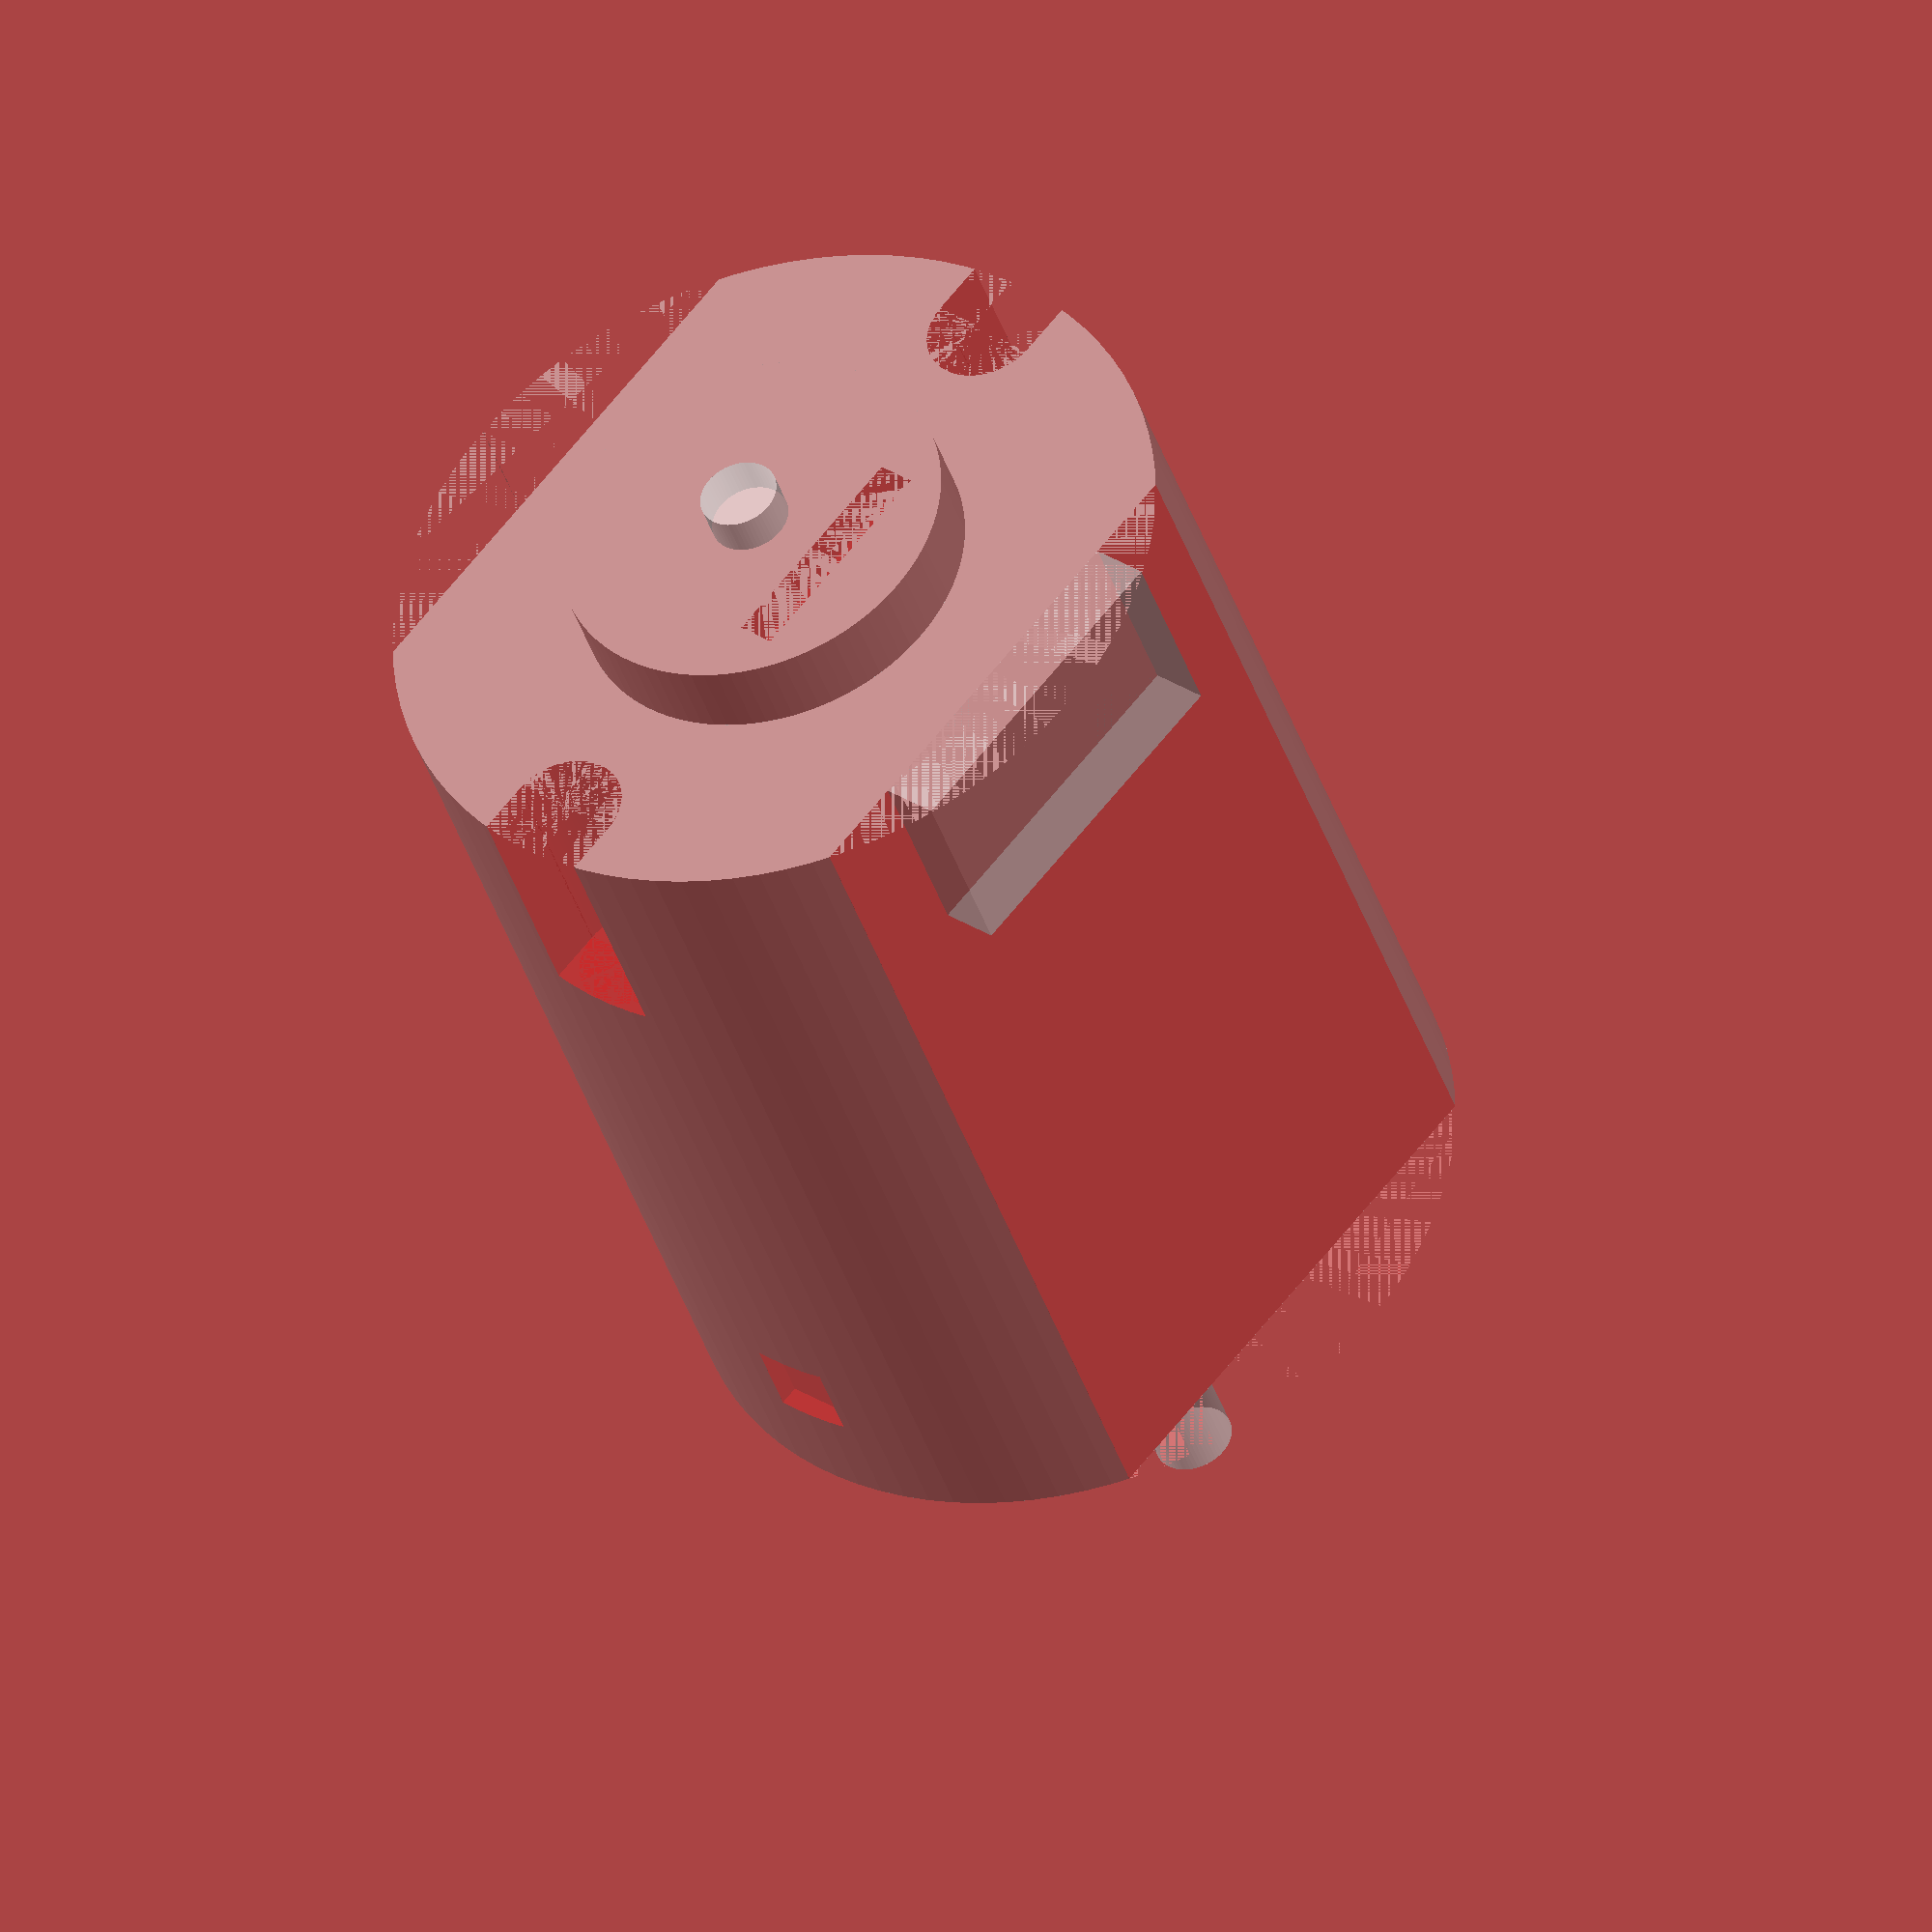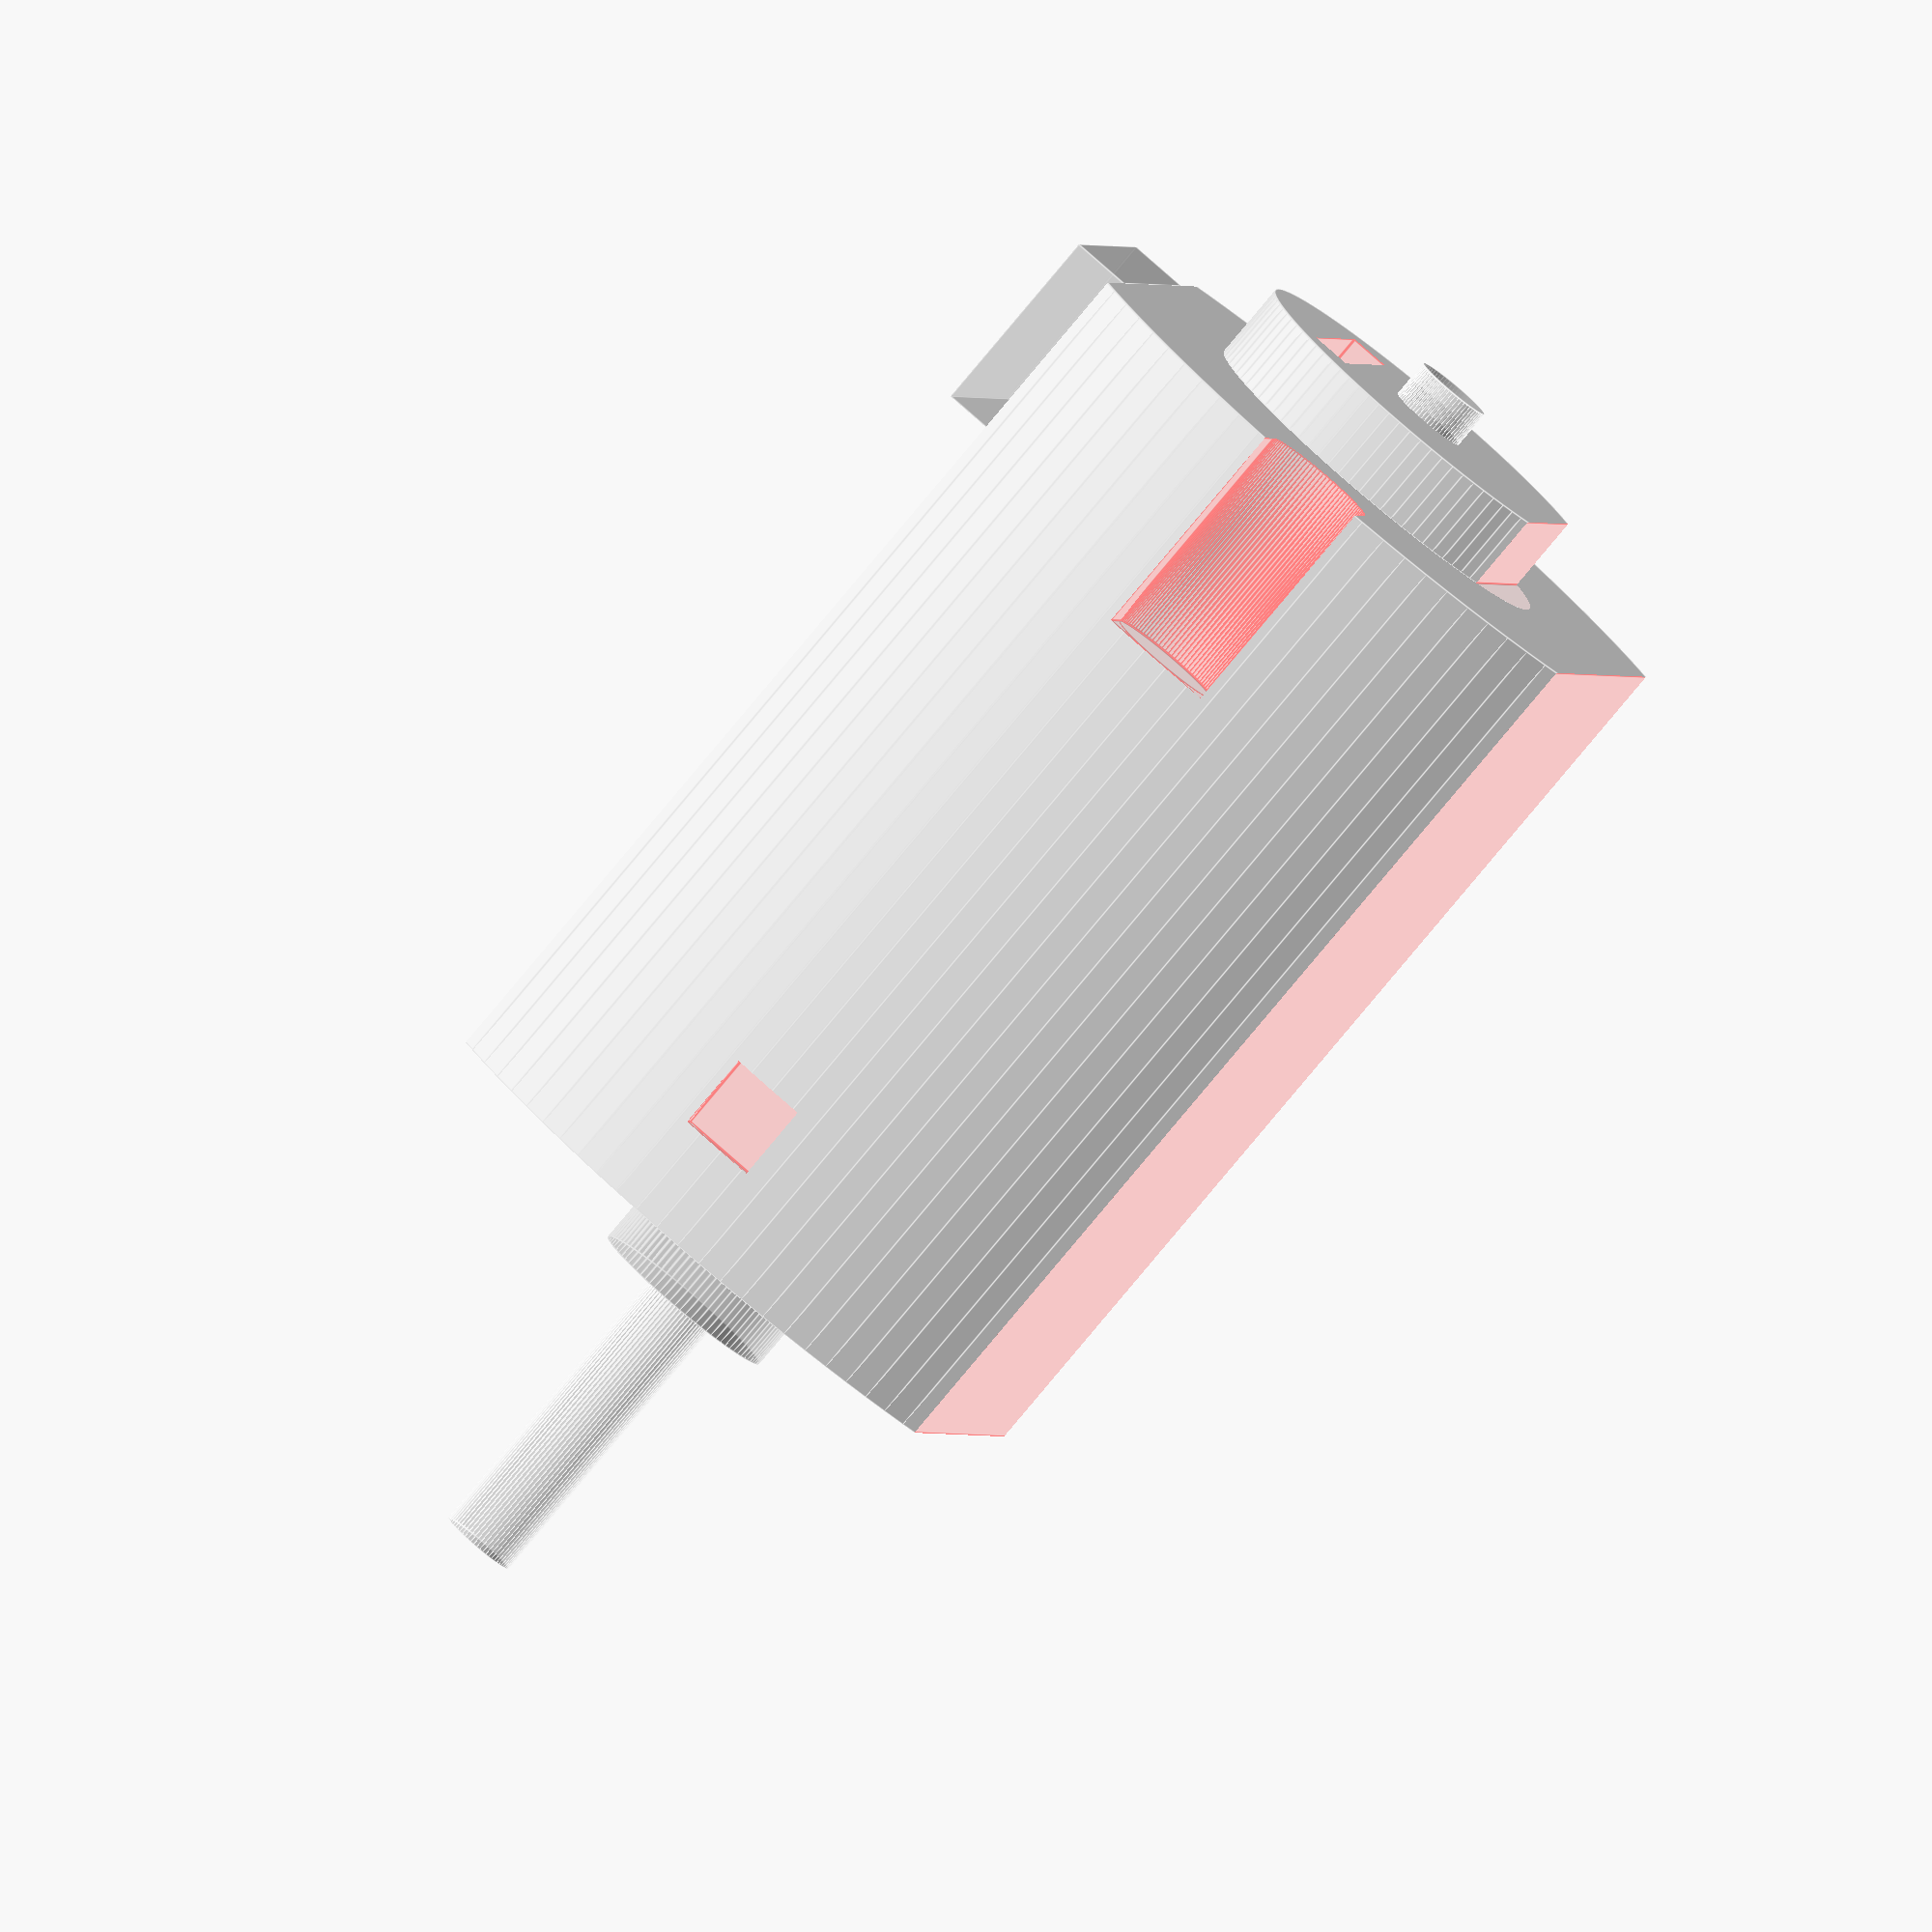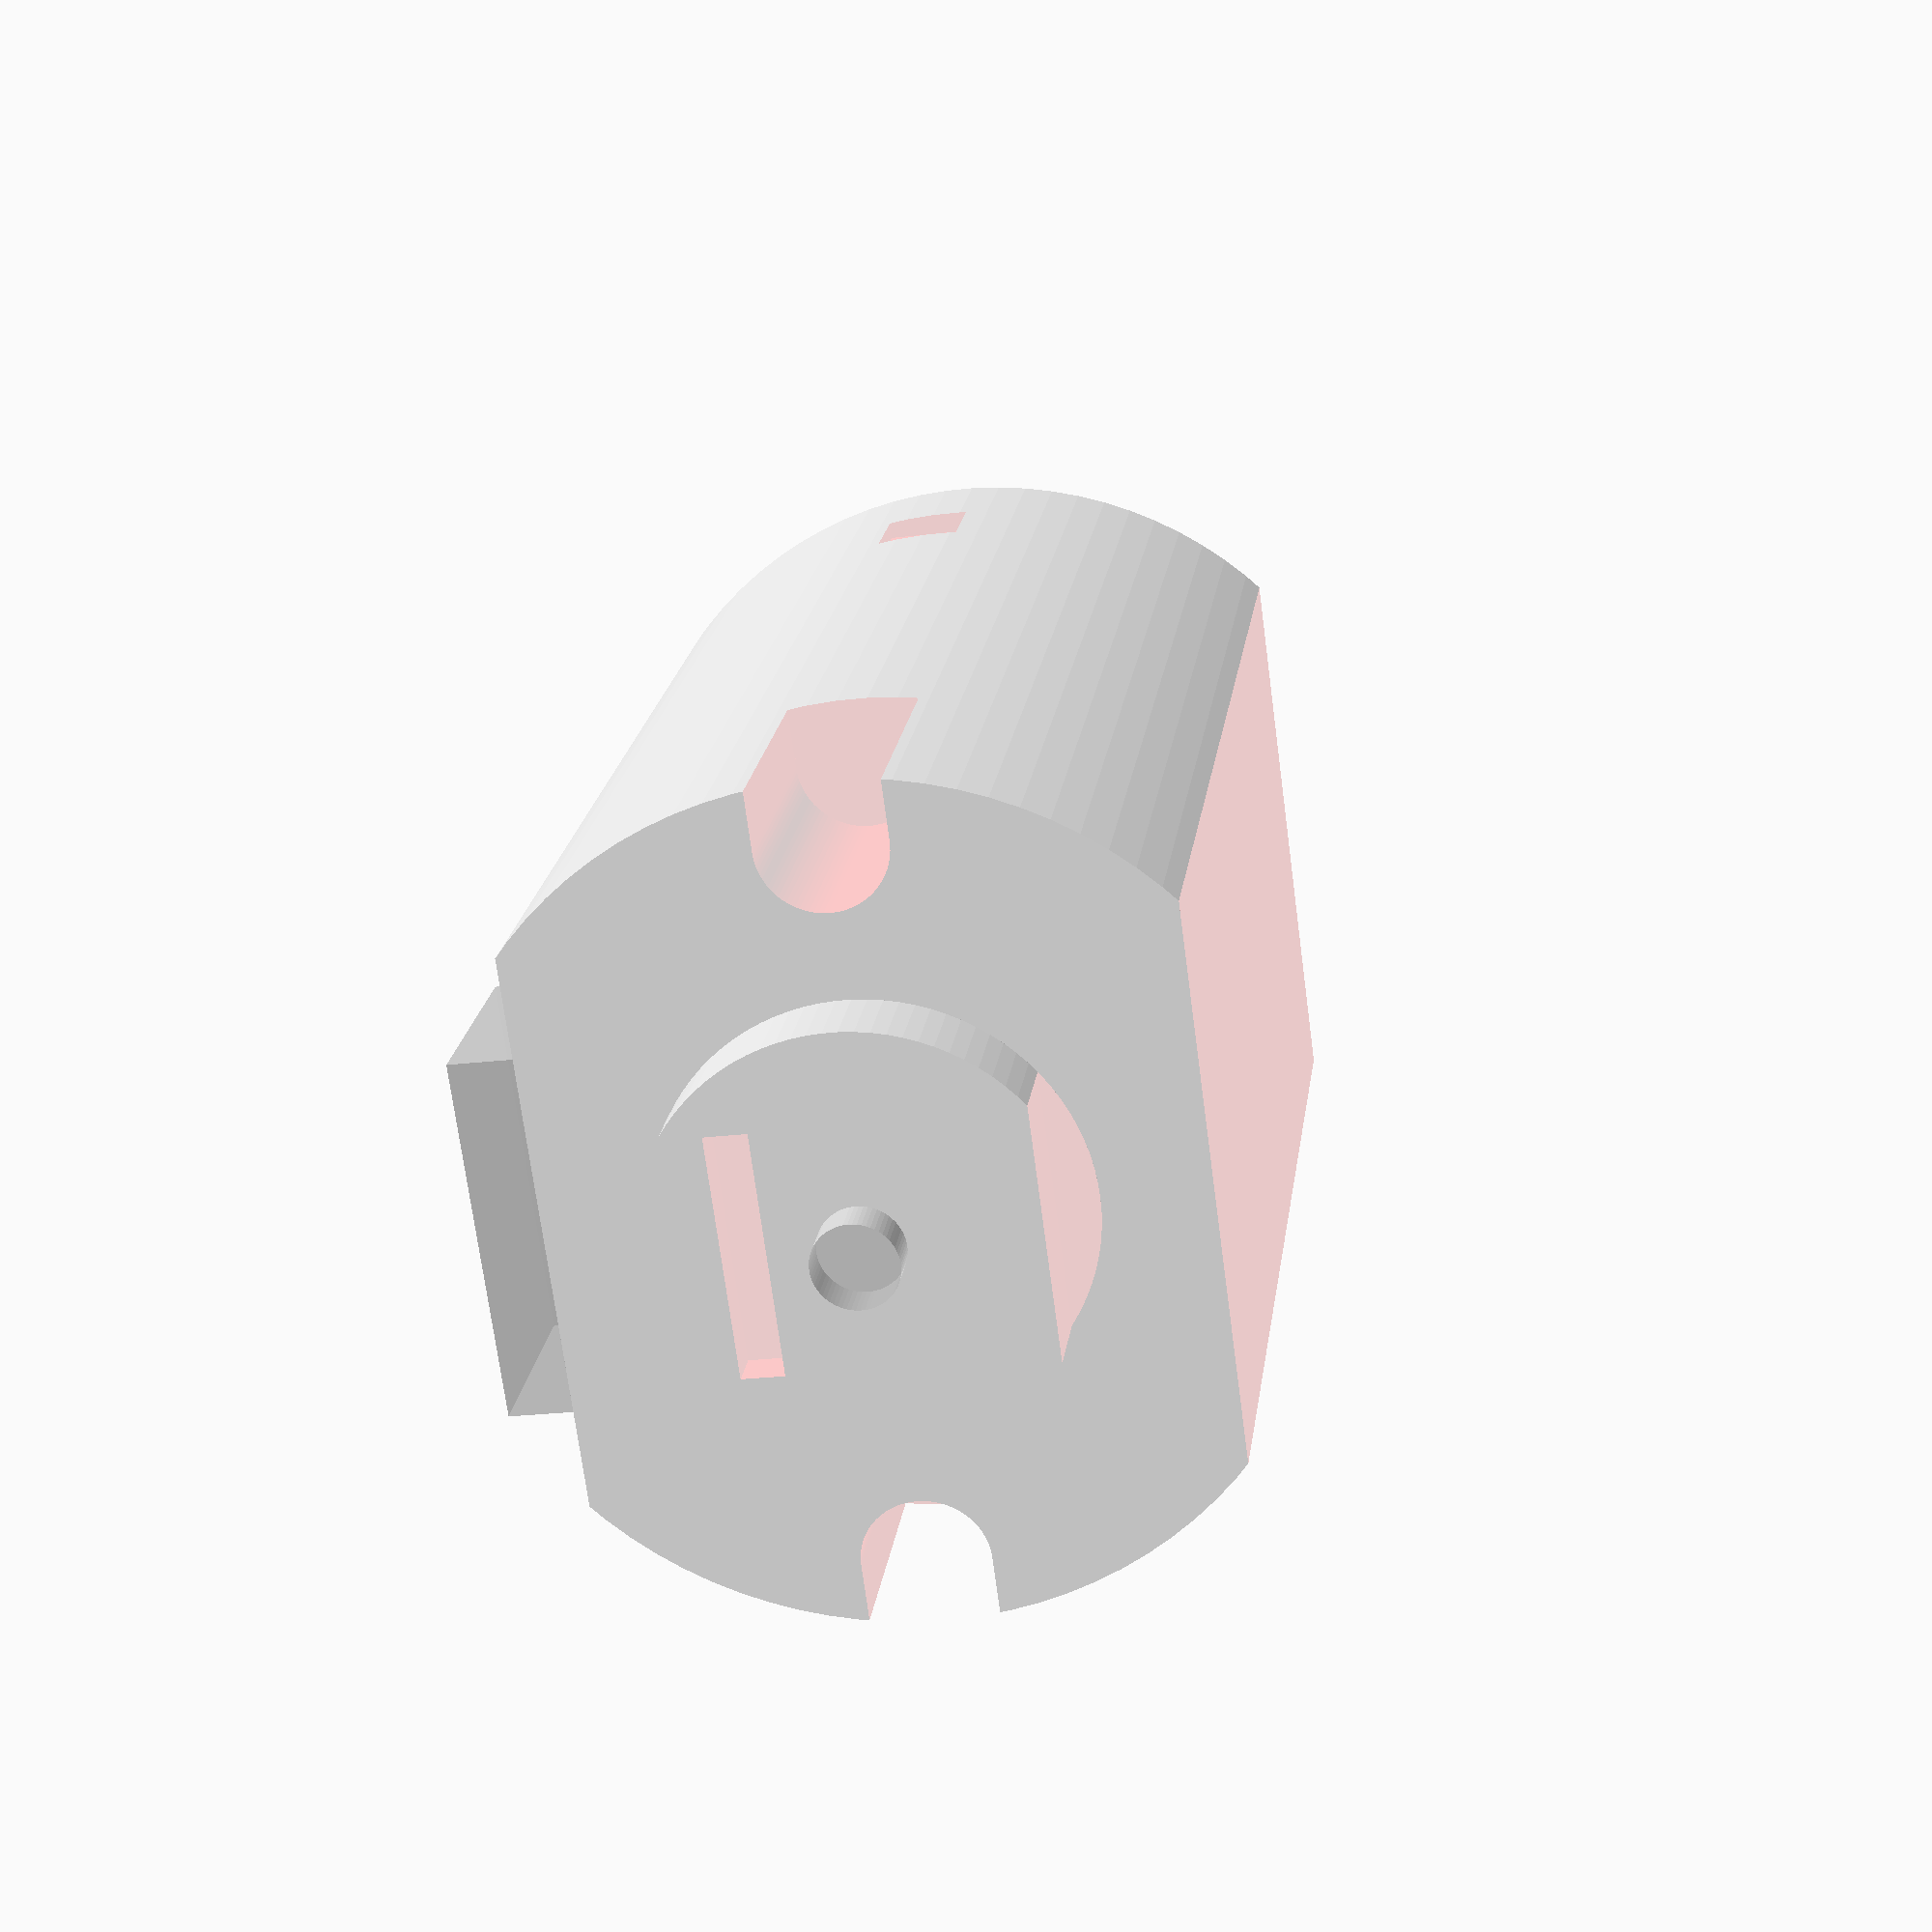
<openscad>
/*
 * Model a hobby DC motor - "130 Size"
 *
 * Copyright 2019 Craig Ringer <ringerc@ringerc.id.au>
 *
 * BSD Licensed
 *
 * This isn't particularly modular or reusable, you have to edit the script to
 * set parameters. I couldn't be bothered coming up with a sensible way to load
 * the measurement configuration in openscad and didn't have a different shaped
 * motor to do tests with anyway.
 *
 * May optionally generate axle as separate part separated by tiny sleeve hollow.
 *
 * May optionally generate masking-out blocks for wiring, in case you're
 * subtracting this model from another one like I did.
 */


// Motor body excluding nylon back housing, the front protrusion and the protrusion from the back housing
motor_body_x = 20;
motor_body_y = 20;
motor_body_z = 15;
// Width of flattened part of motor body. Not strictly required since it's determined by motor_body_z; could be used for measurement check later.
motor_body_y_flat_top = 13;
// How far axle sticks out front
motor_axle_outset_length_front = 8;
// Size of axle bearing/protrusion from front of body
motor_front_protrusion_x = 2;
motor_front_protrusion_diameter = 4.95;
// front notch, distance from front of motor
motor_front_side_notch_x_inset_from_front = 3.5; // To back of notch
motor_front_side_notch_x_length = 2; // approx: real one has rounded end
motor_front_side_notch_y_depth = 1; // very approx; real shape is deeper at back and shallower toward edges
motor_front_side_notch_z_height = 2;
// Nylon motor back part, excluding round protrusion.
motor_back_x = 5;
motor_back_y = motor_body_y;
motor_back_z = 16.5;
// Width of flat top area projecting above motor back where wiring connects
motor_back_top_flat_y = 8.5;
// Nylon protrusion from nylon motor back
motor_back_protrusion_x = 2;
motor_back_protrusion_diameter = 10;
motor_back_axle_outset_length = 1;
motor_back_protrusion_flat_bottom_zoff_from_bottom = 3.5;
// Length of flat area on bottom back protrusion. Measurement check var.
motor_back_protrusion_flat_bottom_width = 6;
// Back side notches
motor_back_side_notch_length_x = 6;
motor_back_side_notch_depth_y = 3;
motor_back_side_notch_height_z = 3;
// Axle
motor_axle_diameter = 2;
// Total axle length, used as a check measure
motor_axle_total_length = 38;

// Horizontal slot in rear housing:
// Bottom of motor to bottom of slot
motor_back_slot_zoff_from_bottom = 9.6;
motor_back_slot_height_z = 1;
motor_back_slot_width_y = 5.7;
motor_back_slot_depth_x = 1;
// Check measurement: top of motor back to top of slot
motor_back_slot_zoff_from_top = 5.8;

render_axle_separately = false;
// Clearance above body back area for wiring to mark out as a solid for subtractive use.
generate_wiring_clearance_blocks = false;
wiring_clearance_y = 4;
wiring_clearance_z = 4;
wiring_clearance_x = motor_back_protrusion_x+motor_back_x;

/* [Hidden] */

$fs = 0.1;
$fa = 4;

/* Expose motor length to "use" includes */
function motor_axle_length() = motor_axle_total_length;
function motor_length() = motor_axle_total_length - motor_back_axle_outset_length - motor_axle_outset_length_front;
function motor_body_height() = motor_body_z;
function motor_back_height() = motor_back_z;
function motor_axle_outset_back() = motor_back_axle_outset_length;
function motor_axle_outset_front() = motor_axle_outset_length_front;
function motor_back_start_x() = motor_back_axle_outset_length + motor_back_protrusion_x;
function motor_side_notch_length() = motor_back_side_notch_length_x;

measurement_tolerance = 0.2;
// Guestimated shaft diameter
motor_axle_shaft_diameter = motor_axle_diameter + 0.2;

module measurement_check(measure1, description1, measure2, description2,tolerance=measurement_tolerance)
{
    let(diff = abs(measure1 - measure2))
    {
        echo(str("measurement_check with tolerance=", tolerance, " ", (diff <= tolerance ? "OK" : "FAILED"), " m1=", measure1, ", m2=", measure2, " d=", diff, " (m1: ", description1, ", m2: ", description2, ")"));

        if (diff > tolerance)
        {
        };
        assert(diff <= tolerance);
    };
};
    
// Slot measurements make sense vs back housing
if (!is_undef(motor_back_slot_zoff_from_top))
{
    measurement_check(
          motor_back_slot_zoff_from_top
           + motor_back_slot_zoff_from_bottom
           + motor_back_slot_height_z,
          "back slot measurements",
          motor_back_z,
          "back total height");
}

// Axle length adds up with protrusions and lengths of parts. Measurement addition order is order of parts in motor along x axis.
measurement_check(
    motor_axle_outset_length_front + motor_front_protrusion_x + motor_body_x + motor_back_x + motor_back_protrusion_x + motor_back_axle_outset_length,
    "sum of measurements along x axis",
    motor_axle_total_length,
    "total axle length");

// Does flat bottom region make sense given zoff?
if (!is_undef(motor_back_protrusion_flat_bottom_width))
{
    measurement_check(
        // Compute length of bottom flat area by deriving from
        // protrusion radius (tangent) and distance of flat bottom
        // from origin along y axis
        sqrt(
            pow(motor_back_protrusion_diameter/2,2)
            -
            pow(motor_body_z/2 - motor_back_protrusion_flat_bottom_zoff_from_bottom, 2)
        ) * 2,
        "bottom flat area width computed from back projection bottom back area height above motor base",
        motor_back_protrusion_flat_bottom_width,
        "back projection bottom flat area width");
}

float_slop = 0.001;

alpha = "77";
trim_alpha = "33";
clipping_color = str("#FF0000",trim_alpha);
motor_axle_color = str("#EEEEEE", alpha);
motor_body_color = str("#CCCCCC", alpha);
clearance_area_color = str("#CC00CC", alpha);

/*
 * Layout conventions used;
 *
 * Axle along x axis, protruding driven part of axle is "front",
 * so power connectors etc are "back". Motor projects out along
 * X axis with x(0) the back of the rear protrusion of the motor.
 *
 * Axle origin is (0,0,0) and it proceeds along Y axis.
 *
 * Motor is constructed by translating the origin along the x axis
 * as parts are added.
 */
 
module hobby_dc_motor()
{
    translate([motor_back_axle_outset_length,0,0])
    difference()
    {
        union()
        {
            
            // Rear protrusion
            difference() {
                // Rear protrusion base cylinder
                color(motor_body_color)
                rotate([0,90,0])
                cylinder(d1=motor_back_protrusion_diameter,d2=motor_back_protrusion_diameter,h=motor_back_protrusion_x + float_slop);
                
                // Rear protrusion bottom flat clipping
                color(clipping_color)
                let(mask_zoff = motor_body_z/2 - motor_back_protrusion_flat_bottom_zoff_from_bottom,
                    mask_height = motor_body_z/2 - mask_zoff)
                translate([-float_slop,-motor_back_protrusion_diameter/2,-mask_zoff-mask_height])
                cube([motor_back_protrusion_x, motor_back_protrusion_diameter, mask_height], center=false);
            
                color(clipping_color)
                translate([-float_slop,
                           -motor_back_slot_width_y/2,
                           -motor_body_z/2 + motor_back_slot_zoff_from_bottom])
                cube([motor_back_slot_depth_x+float_slop,
                      motor_back_slot_width_y,
                      motor_back_slot_height_z]);
                
            };  
            
            // Motor body (main and back housing)
            translate([motor_back_protrusion_x,0,0])
            {
                difference()
                {
                    // Motor body (main and back)
                    color(motor_body_color)
                    rotate([0,90,0])
                    cylinder(d1=motor_body_y,d2=motor_body_y,h=motor_body_x + motor_back_x);
                    
                    color(clipping_color)
                    translate([0,-motor_body_y/2, -motor_body_y/2])
                    let(trim_cube_thickness_main = (motor_body_y - motor_body_z)/2)
                    {
                        // Clip bottom, whole motor
                        translate([-float_slop, 0, -float_slop])
                        cube([motor_body_x+motor_back_x+float_slop*2,
                              motor_body_y,
                              trim_cube_thickness_main + float_slop]);
                        
                        // Clip top, whole motor. Top back protrusion will be added in later.
                        translate([-float_slop,
                                   0,
                                   motor_body_z + trim_cube_thickness_main + float_slop])
                        cube([motor_back_x + motor_body_x + float_slop*2,
                              motor_body_y,
                              trim_cube_thickness_main + float_slop*2]);
                    };
                    
                    // Side back alignment slots/notches and small side front notches
                    color(clipping_color)
                    for (side = [-1, 1])
                    {
                        // Side notch: rectangular cut
                        translate([
                            -float_slop + motor_back_side_notch_length_x/2, 
                            side * (-motor_body_y/2 + motor_back_side_notch_depth_y/4), 
                            -motor_back_side_notch_height_z/2 + motor_back_side_notch_height_z/2])
                        cube([motor_back_side_notch_length_x+float_slop,
                              motor_back_side_notch_depth_y/2,
                              motor_back_side_notch_height_z],
                              center=true);
                        
                        // Side notch: rounded bottom
                        translate([
                            -float_slop,
                            side * (-motor_body_y/2 + motor_back_side_notch_height_z - motor_back_side_notch_depth_y/2),
                            0])
                        rotate([0,90,0])
                        cylinder(d1=motor_back_side_notch_height_z,
                                 d2=motor_back_side_notch_height_z,
                                 h=motor_back_side_notch_length_x+float_slop);
                        
                        // Small side front notch. Modeled as cube, not worth the hassle of properly modelling the punched-in form.
                        translate([
                            -float_slop + motor_body_x + motor_back_x - motor_front_side_notch_x_inset_from_front, 
                            side * (-motor_body_y/2 + motor_front_side_notch_y_depth/4), 
                            -motor_front_side_notch_z_height/2 + motor_back_side_notch_height_z/2])
                        cube([motor_front_side_notch_x_length+float_slop,
                              motor_front_side_notch_y_depth/2,
                              motor_front_side_notch_z_height],
                              center=true);
                        
                    };
                };
                
                // Front protrusion/axle bearing
                translate([motor_body_x + motor_back_x - float_slop, 0, 0])
                color(motor_body_color)
                rotate([0,90,0])
                cylinder(d1=motor_front_protrusion_diameter,d2=motor_front_protrusion_diameter,h=motor_front_protrusion_x + float_slop);
            };
            
            // Back top protrusion for wiring
            translate([motor_back_protrusion_x,
                       -motor_back_top_flat_y/2,
                        motor_body_z/2])
            color(motor_body_color)
            cube([motor_back_x,
                  motor_back_top_flat_y,
                  (motor_back_z - motor_body_z)],
                 center=false);
        };
        
        // Subtract axle shaft from whole motor
        if (render_axle_separately)
        {
            color(clipping_color)
            translate([-float_slop,0,0])
            rotate([0,90,0])
            cylinder(d1=motor_axle_shaft_diameter,
                     d2=motor_axle_shaft_diameter,
                     h=motor_axle_total_length 
                       - motor_back_axle_outset_length
                       - motor_axle_outset_length_front
                       + 2*float_slop);
        }
    };
    
    // Axle
    color(motor_axle_color)
    translate([0,0,0])
    rotate([0,90,0])
    cylinder(d1=motor_axle_diameter,d2=motor_axle_diameter,
             h=motor_axle_total_length);

    // Clearance area for motor wiring, if requested
    if (!is_undef(generate_wiring_clearance_blocks)
        && generate_wiring_clearance_blocks)
    {
        
        for (side = [-1, 1])
        {
            color(clearance_area_color)
            translate([
                // Leave extra room behind motor for wires
                motor_back_axle_outset_length,
                // 
                -wiring_clearance_y/2 + side * (motor_back_top_flat_y/2 + wiring_clearance_y/2),
                motor_body_z/2])
            cube([
                wiring_clearance_x,
                wiring_clearance_y,
                wiring_clearance_z]);
        }
    }
};

hobby_dc_motor();

</openscad>
<views>
elev=330.1 azim=64.1 roll=313.3 proj=o view=wireframe
elev=101.6 azim=194.8 roll=48.4 proj=o view=edges
elev=26.8 azim=226.3 roll=100.4 proj=p view=wireframe
</views>
